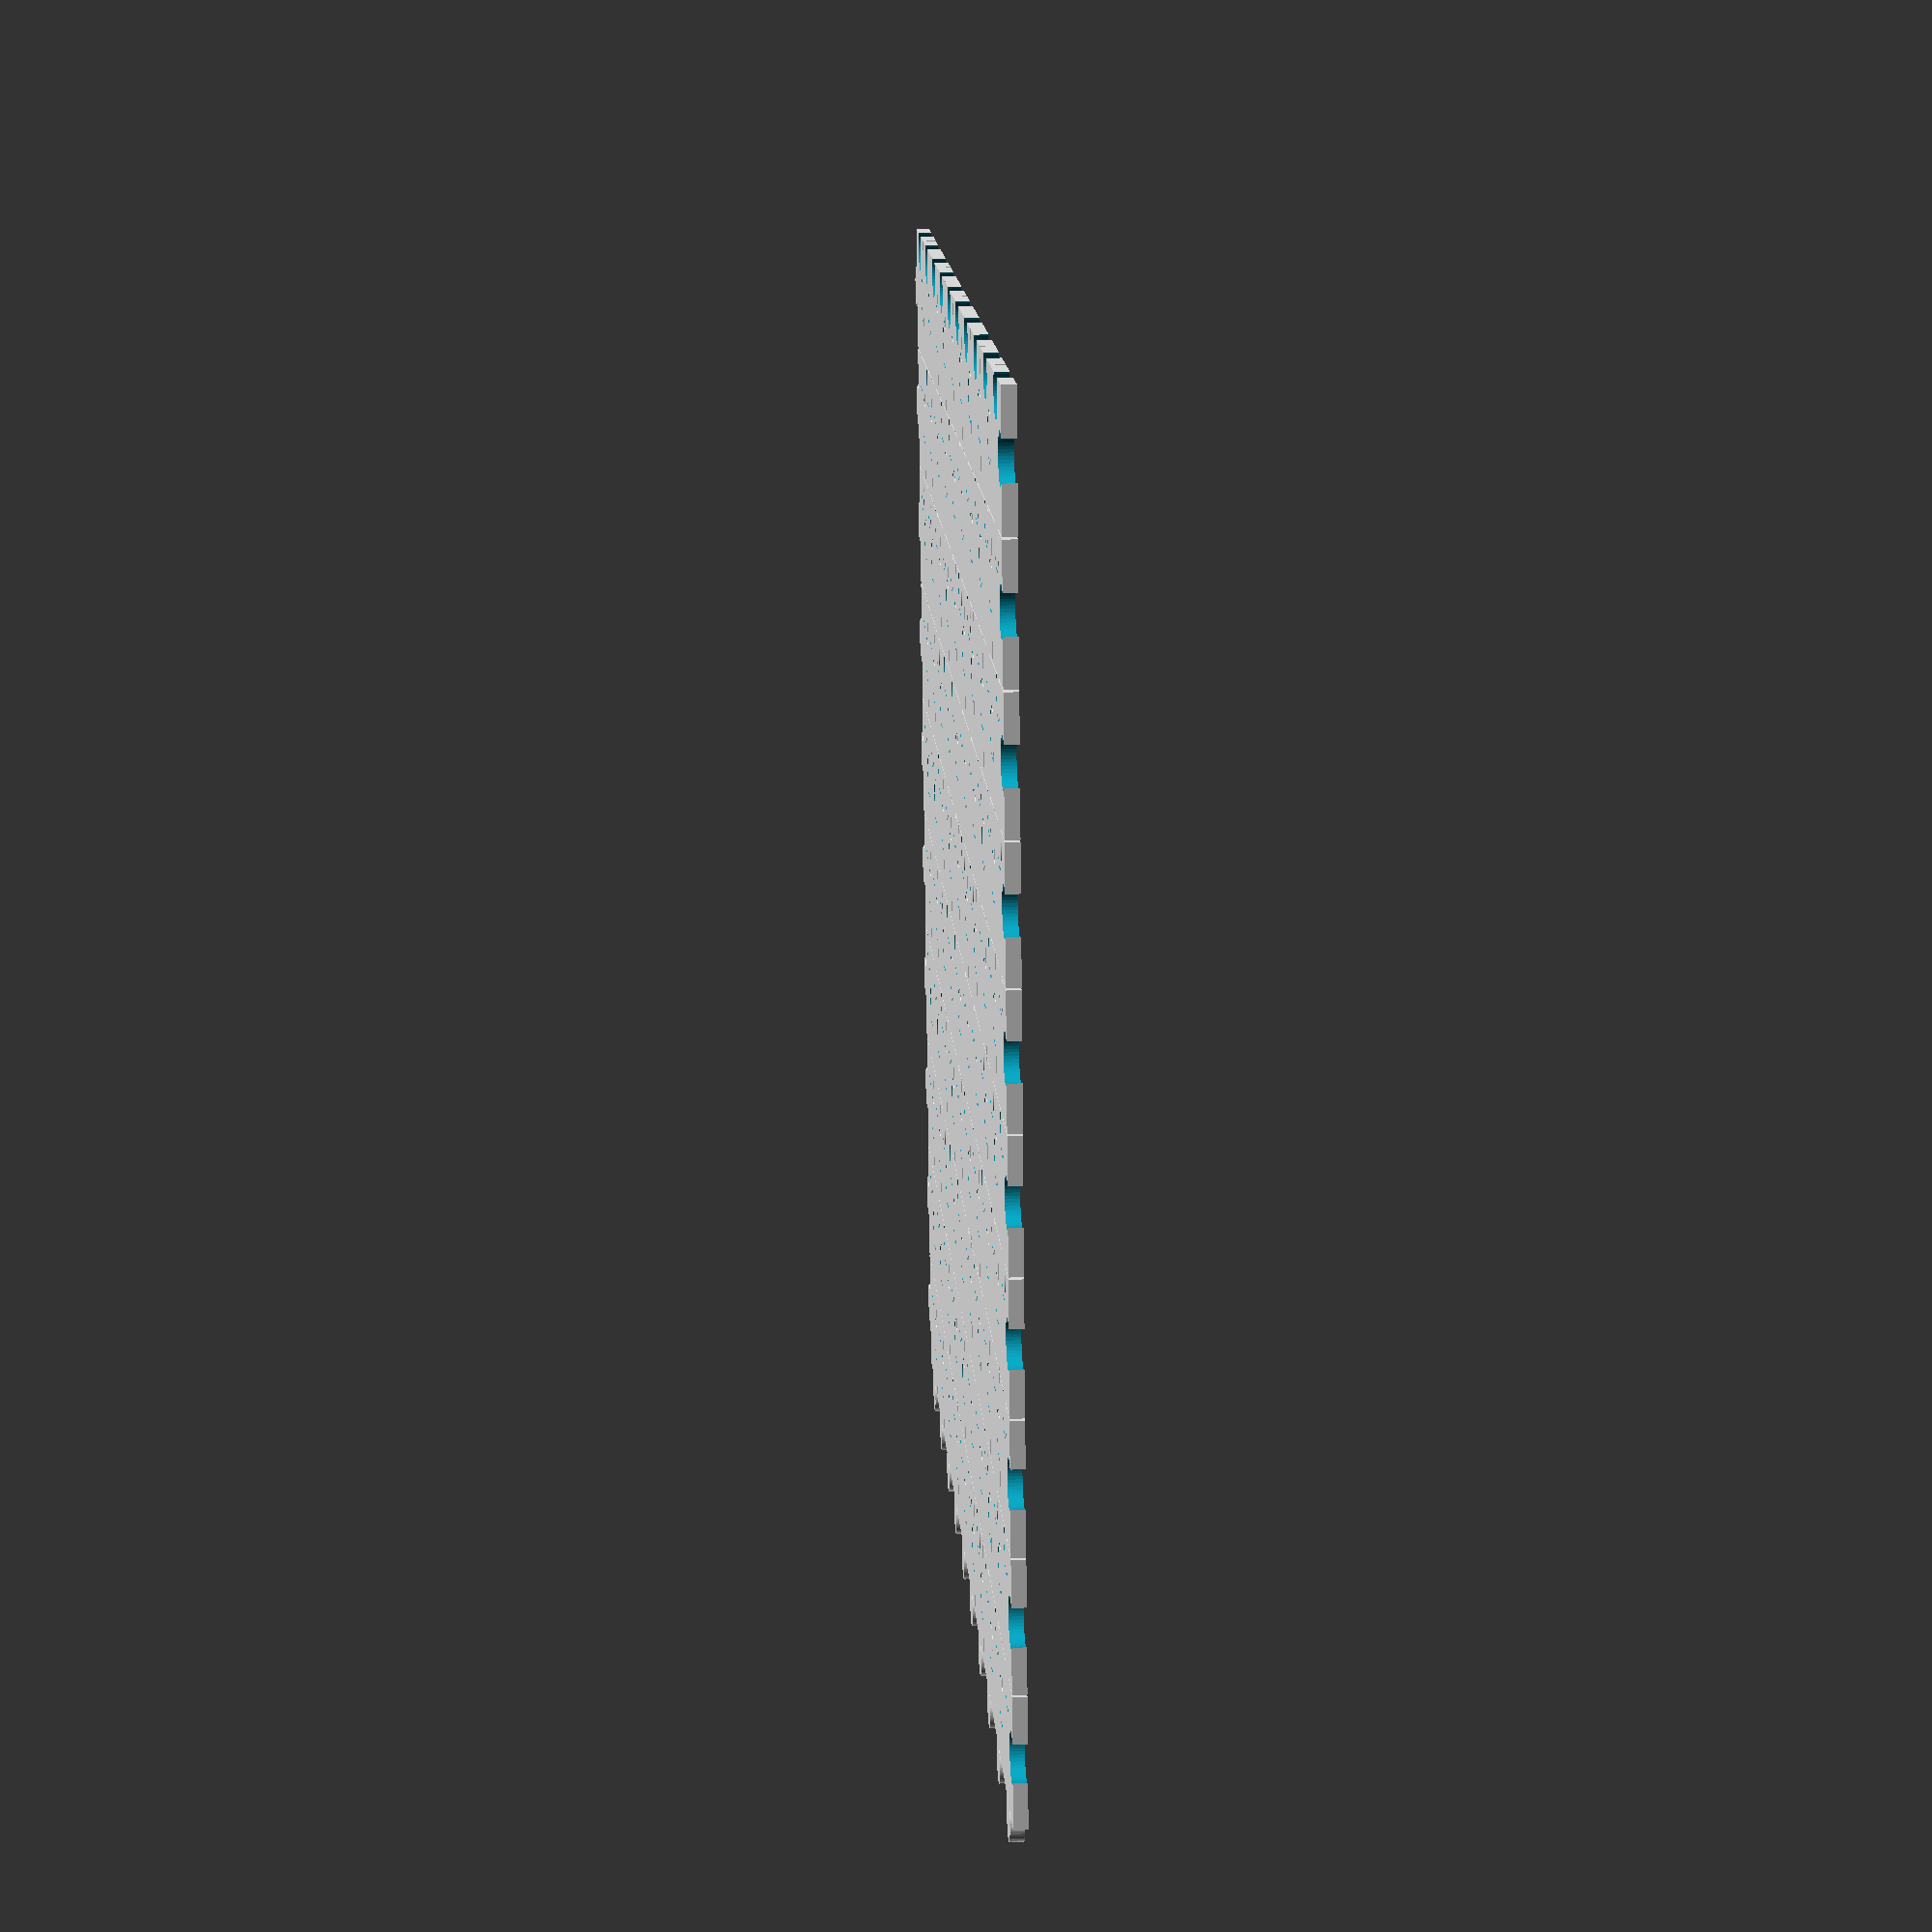
<openscad>
p_x = 19;   // side length of puzzle piece
p_y = 19;   // side length of puzzle piece
p_z = 2;    // height of puzzle piece
d = 0.3;    // distance between puzzle pieces
h_s = 0.35;  // handle sizes
h_d = 0.12;  // handle distance
amount = [10, 10]; // how many pieces one wants
$fn = 50;

module smalldot() 
resize([p_x * h_s -d, p_y * h_s - d]) cylinder(p_z, 10, 10);

module bigdot()
resize([p_x * h_s +d, p_y * h_s +d]) cylinder(p_z*3, 10, 10, true);

module piece(){
    difference(){
        translate([d/2, d/2]) cube([p_x -d, p_y -d, p_z]);
        translate([p_x * h_d, p_y * 0.5]) bigdot();
        translate([p_x * 0.5, p_y * h_d]) bigdot();
    }
    translate([p_x * (h_d + 1), p_y * 0.5]) smalldot();
    translate([p_x * 0.5, p_y * (h_d + 1)]) smalldot();
        
    
}

module puzzle() 
for (x= [0 : amount[0]-1], y = [0 : amount[1]-1]) 
    translate([x * p_x, y * p_y]) piece();

puzzle();


</openscad>
<views>
elev=156.3 azim=279.4 roll=273.7 proj=p view=solid
</views>
